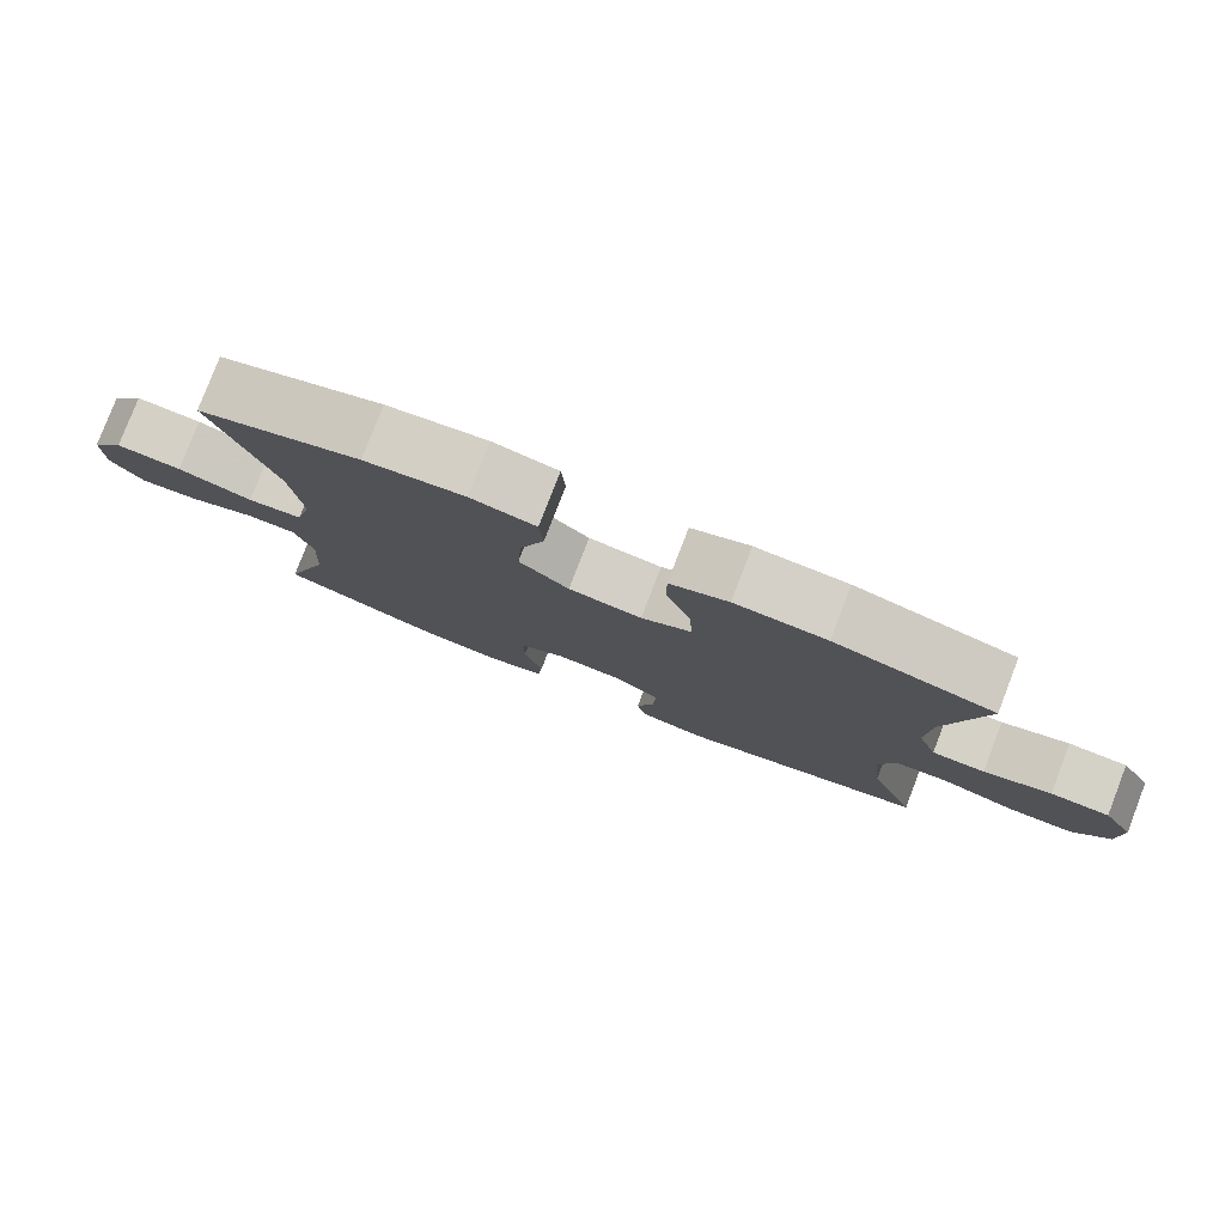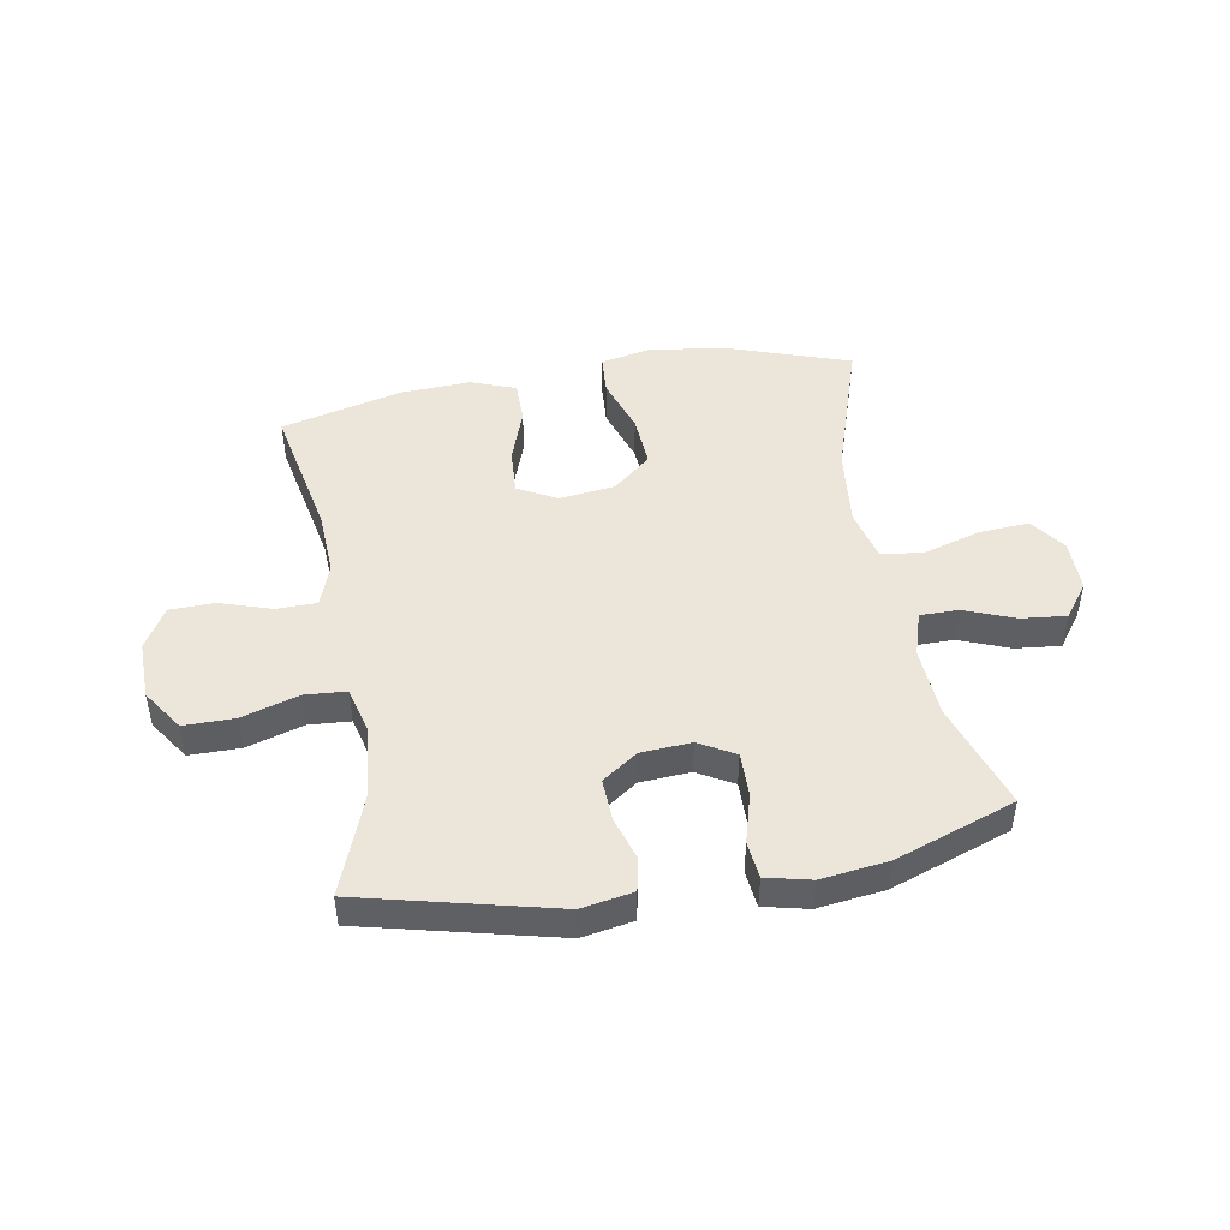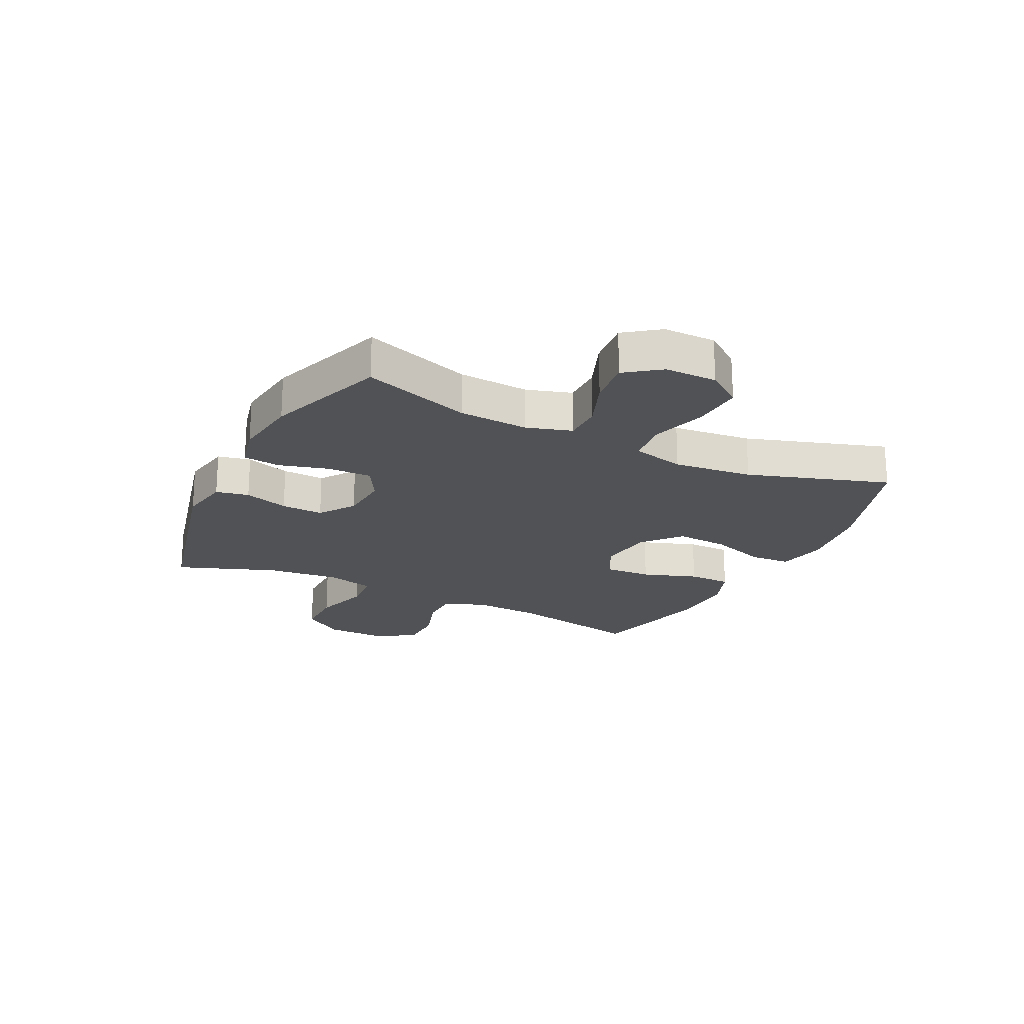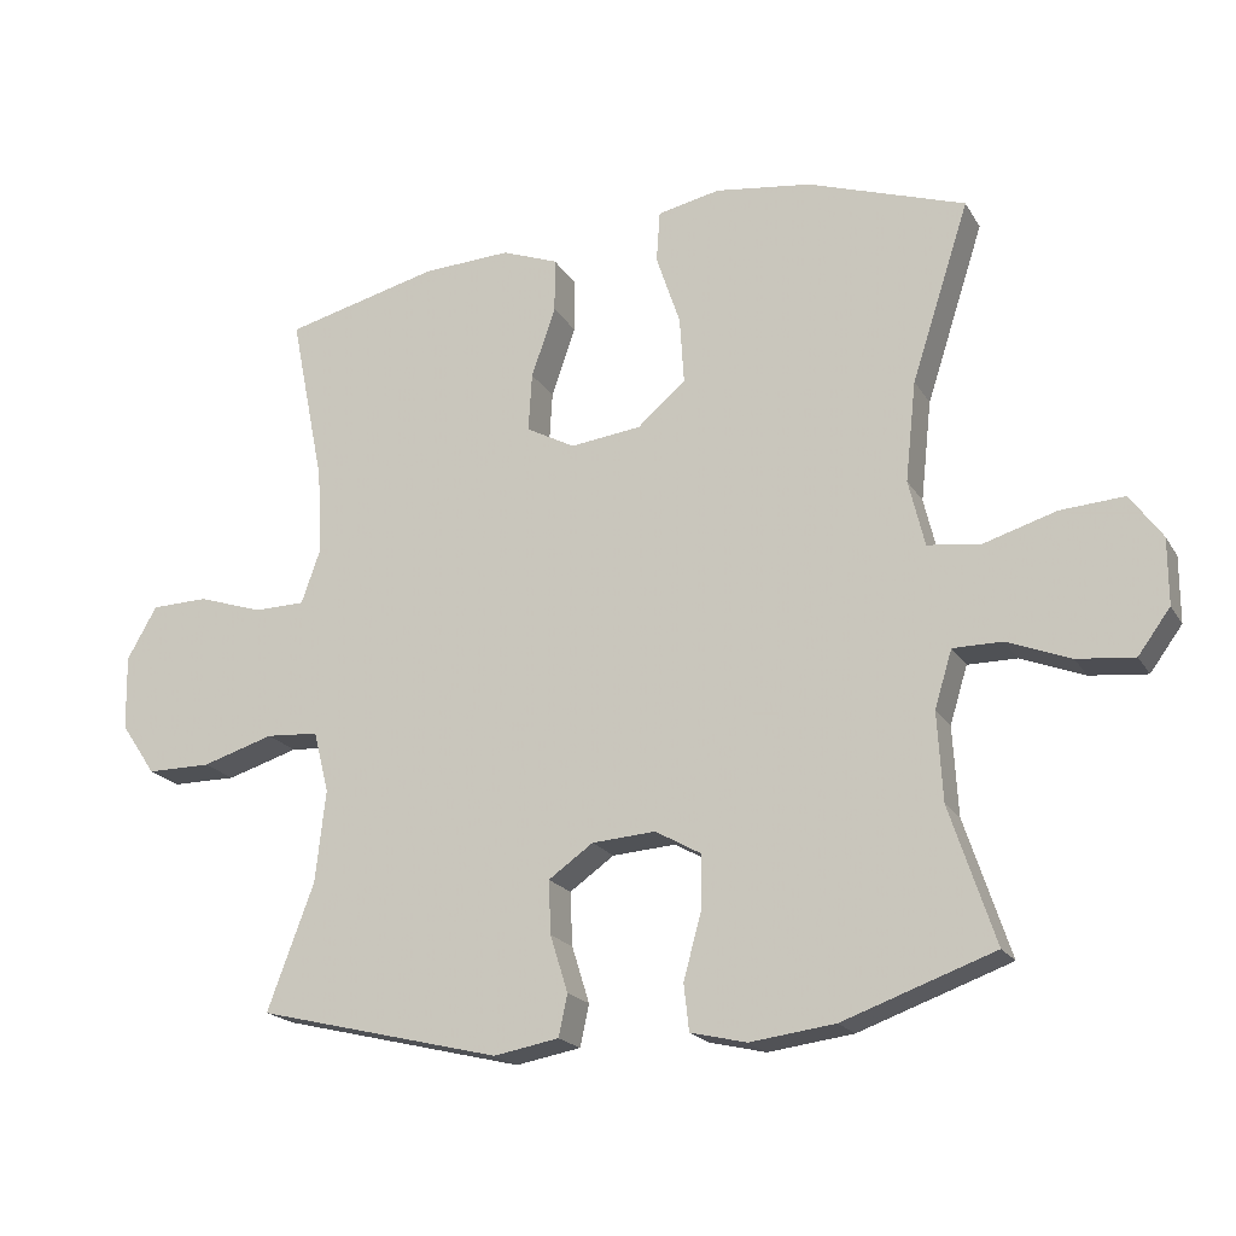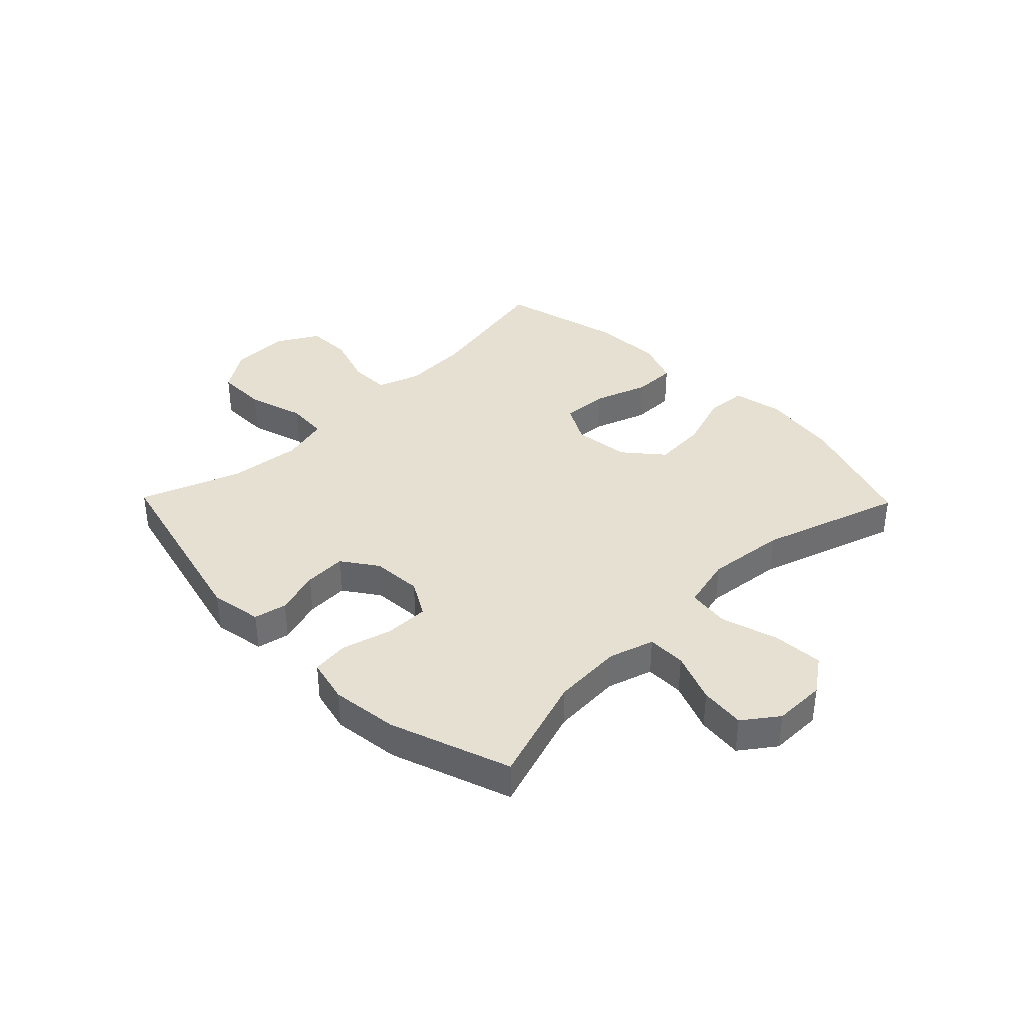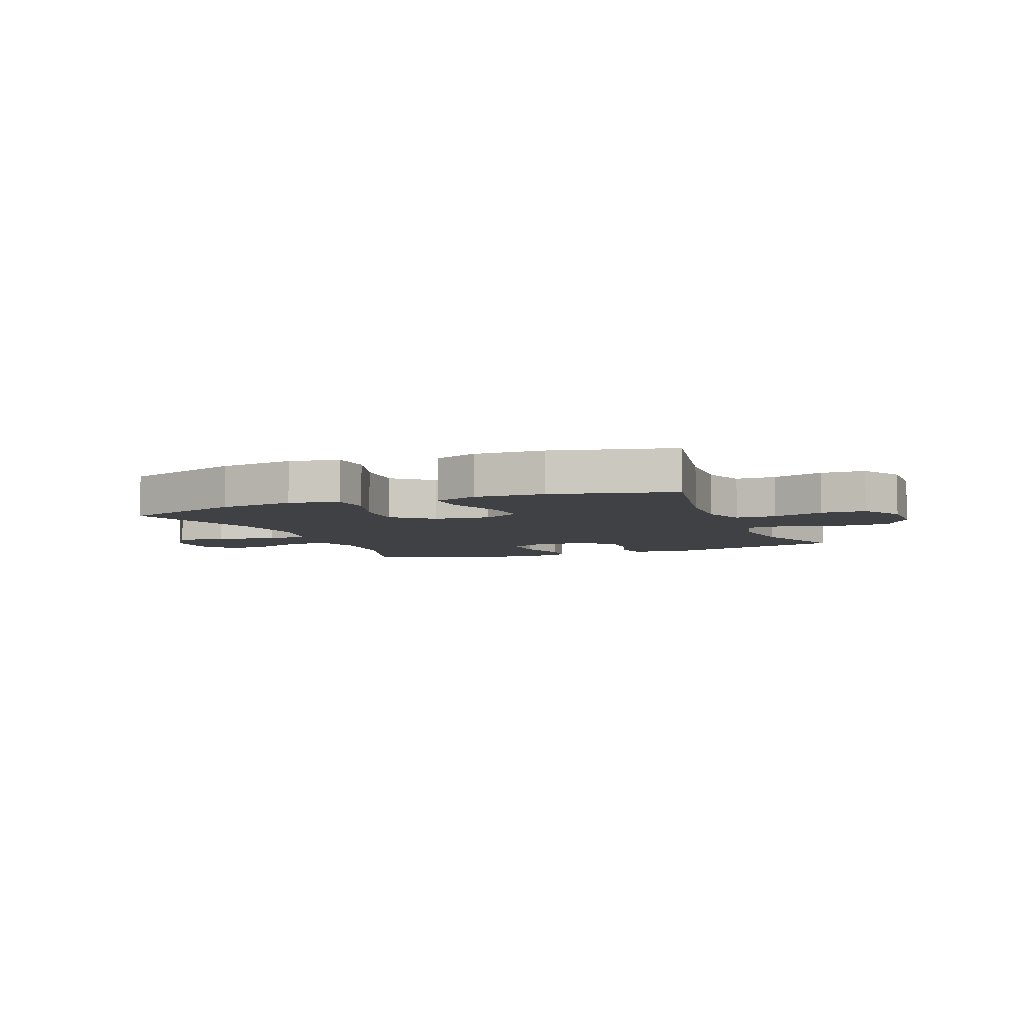
<metadata>
{"format":"obj","ext":"obj","renderer":"f3d","projection":"perspective","resolution":1024,"background":"white","views":[{"elev":79.7,"azim":21.1,"up":"+Z"},{"elev":46.8,"azim":170.1,"up":"+Y"},{"elev":-21.2,"azim":-116.3,"up":"+Y"},{"elev":-19.6,"azim":-157.5,"up":"+Z"},{"elev":37.7,"azim":-134.3,"up":"+Y"},{"elev":-5.9,"azim":21.9,"up":"+Y"}]}
</metadata>
<code>
v -0.5 0.07 0.5
v -0.285 0.07 0.573
v -0.153 0.07 0.591
v -0.067 0.07 0.573
v -0.062 0.07 0.503
v -0.095 0.07 0.405
v -0.101 0.07 0.313
v -0.035 0.07 0.257
v 0.062 0.07 0.245
v 0.129 0.07 0.281
v 0.124 0.07 0.361
v 0.091 0.07 0.456
v 0.091 0.07 0.53
v 0.168 0.07 0.559
v 0.289 0.07 0.553
v 0.5 0.07 0.5
v 0.453 0.07 0.265
v 0.447 0.07 0.149
v 0.473 0.07 0.075
v 0.543 0.07 0.074
v 0.632 0.07 0.103
v 0.71 0.07 0.101
v 0.751 0.07 0.029
v 0.749 0.07 -0.073
v 0.701 0.07 -0.144
v 0.613 0.07 -0.144
v 0.515 0.07 -0.114
v 0.443 0.07 -0.119
v 0.422 0.07 -0.202
v 0.436 0.07 -0.328
v 0.5 0.07 -0.5
v 0.166 0.07 -0.581
v 0.077 0.07 -0.565
v 0.065 0.07 -0.508
v 0.089 0.07 -0.431
v 0.092 0.07 -0.358
v 0.031 0.07 -0.315
v -0.056 0.07 -0.309
v -0.118 0.07 -0.344
v -0.117 0.07 -0.42
v -0.093 0.07 -0.507
v -0.1 0.07 -0.571
v -0.177 0.07 -0.589
v -0.293 0.07 -0.574
v -0.5 0.07 -0.5
v -0.438 0.07 -0.313
v -0.431 0.07 -0.192
v -0.455 0.07 -0.114
v -0.522 0.07 -0.114
v -0.609 0.07 -0.148
v -0.687 0.07 -0.156
v -0.731 0.07 -0.096
v -0.731 0.07 -0.006
v -0.687 0.07 0.055
v -0.6 0.07 0.049
v -0.501 0.07 0.019
v -0.428 0.07 0.028
v -0.406 0.07 0.119
v -0.421 0.07 0.256
v -0.5 0 0.5
v -0.285 0 0.573
v -0.153 0 0.591
v -0.067 0 0.573
v -0.062 0 0.503
v -0.095 0 0.405
v -0.101 0 0.313
v -0.035 0 0.257
v 0.062 0 0.245
v 0.129 0 0.281
v 0.124 0 0.361
v 0.091 0 0.456
v 0.091 0 0.53
v 0.168 0 0.559
v 0.289 0 0.553
v 0.5 0 0.5
v 0.453 0 0.265
v 0.447 0 0.149
v 0.473 0 0.075
v 0.543 0 0.074
v 0.632 0 0.103
v 0.71 0 0.101
v 0.751 0 0.029
v 0.749 0 -0.073
v 0.701 0 -0.144
v 0.613 0 -0.144
v 0.515 0 -0.114
v 0.443 0 -0.119
v 0.422 0 -0.202
v 0.436 0 -0.328
v 0.5 0 -0.5
v 0.166 0 -0.581
v 0.077 0 -0.565
v 0.065 0 -0.508
v 0.089 0 -0.431
v 0.092 0 -0.358
v 0.031 0 -0.315
v -0.056 0 -0.309
v -0.118 0 -0.344
v -0.117 0 -0.42
v -0.093 0 -0.507
v -0.1 0 -0.571
v -0.177 0 -0.589
v -0.293 0 -0.574
v -0.5 0 -0.5
v -0.438 0 -0.313
v -0.431 0 -0.192
v -0.455 0 -0.114
v -0.522 0 -0.114
v -0.609 0 -0.148
v -0.687 0 -0.156
v -0.731 0 -0.096
v -0.731 0 -0.006
v -0.687 0 0.055
v -0.6 0 0.049
v -0.501 0 0.019
v -0.428 0 0.028
v -0.406 0 0.119
v -0.421 0 0.256
f 53 54 55 56
f 51 52 53 56
f 49 50 51 56
f 48 49 56 57
f 47 48 57 58
f 43 44 45 46
f 43 46 47 58
f 40 41 42 43
f 39 40 43 58
f 32 33 34 35
f 30 31 32 35
f 29 30 35 36
f 28 29 36 37
f 24 25 26 27
f 24 27 28
f 23 24 28
f 20 21 22 23
f 19 20 23 28
f 18 19 28 37
f 14 15 16 17
f 11 12 13 14
f 10 11 14 17
f 9 10 17 18
f 3 4 5 6
f 3 6 7
f 59 1 2 3
f 59 3 7
f 38 39 58 59
f 38 59 7 8
f 18 37 38
f 8 9 18 38
f 115 114 113 112
f 115 112 111 110
f 115 110 109 108
f 116 115 108 107
f 117 116 107 106
f 105 104 103 102
f 117 106 105 102
f 102 101 100 99
f 117 102 99 98
f 94 93 92 91
f 94 91 90 89
f 95 94 89 88
f 96 95 88 87
f 86 85 84 83
f 87 86 83
f 87 83 82
f 82 81 80 79
f 87 82 79 78
f 96 87 78 77
f 76 75 74 73
f 73 72 71 70
f 76 73 70 69
f 77 76 69 68
f 65 64 63 62
f 66 65 62
f 62 61 60 118
f 66 62 118
f 118 117 98 97
f 67 66 118 97
f 97 96 77
f 97 77 68 67
f 1 60 61 2
f 2 61 62 3
f 3 62 63 4
f 4 63 64 5
f 5 64 65 6
f 6 65 66 7
f 7 66 67 8
f 8 67 68 9
f 9 68 69 10
f 10 69 70 11
f 11 70 71 12
f 12 71 72 13
f 13 72 73 14
f 14 73 74 15
f 15 74 75 16
f 16 75 76 17
f 17 76 77 18
f 18 77 78 19
f 19 78 79 20
f 20 79 80 21
f 21 80 81 22
f 22 81 82 23
f 23 82 83 24
f 24 83 84 25
f 25 84 85 26
f 26 85 86 27
f 27 86 87 28
f 28 87 88 29
f 29 88 89 30
f 30 89 90 31
f 31 90 91 32
f 32 91 92 33
f 33 92 93 34
f 34 93 94 35
f 35 94 95 36
f 36 95 96 37
f 37 96 97 38
f 38 97 98 39
f 39 98 99 40
f 40 99 100 41
f 41 100 101 42
f 42 101 102 43
f 43 102 103 44
f 44 103 104 45
f 45 104 105 46
f 46 105 106 47
f 47 106 107 48
f 48 107 108 49
f 49 108 109 50
f 50 109 110 51
f 51 110 111 52
f 52 111 112 53
f 53 112 113 54
f 54 113 114 55
f 55 114 115 56
f 56 115 116 57
f 57 116 117 58
f 58 117 118 59
f 59 118 60 1

</code>
